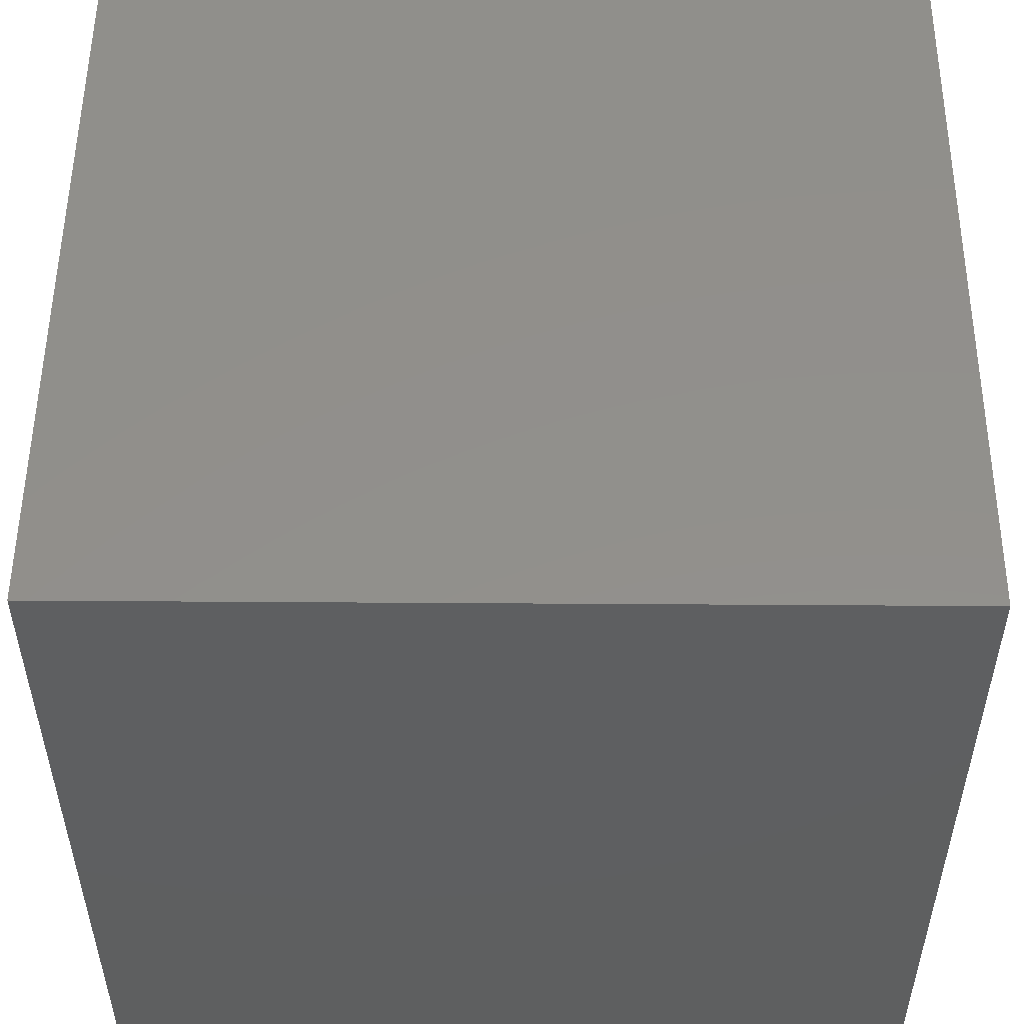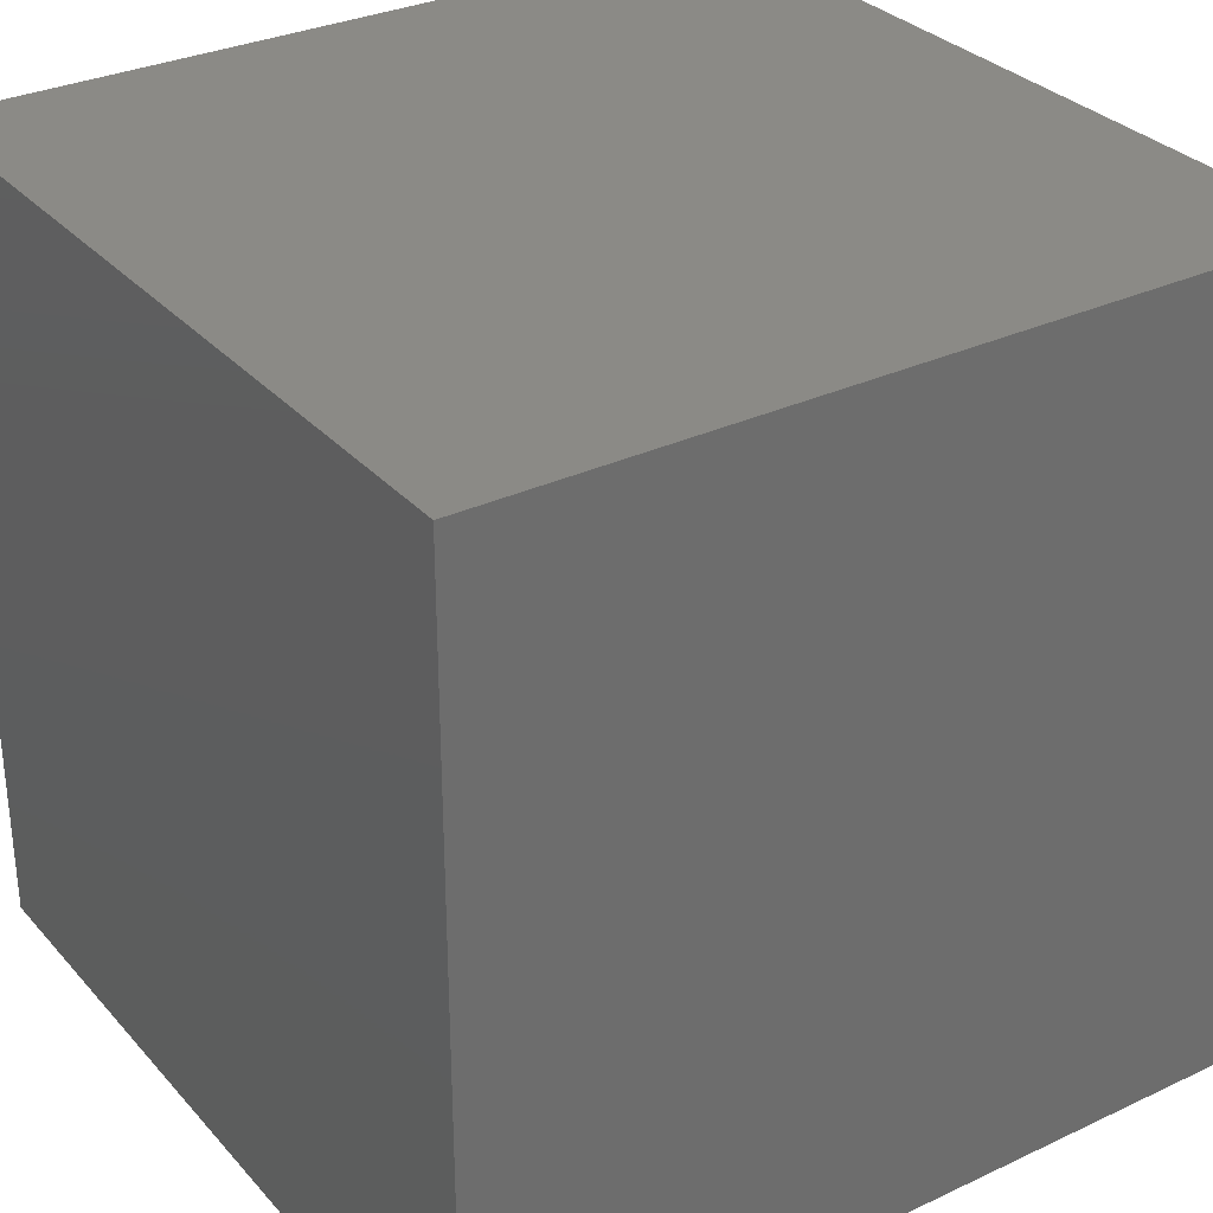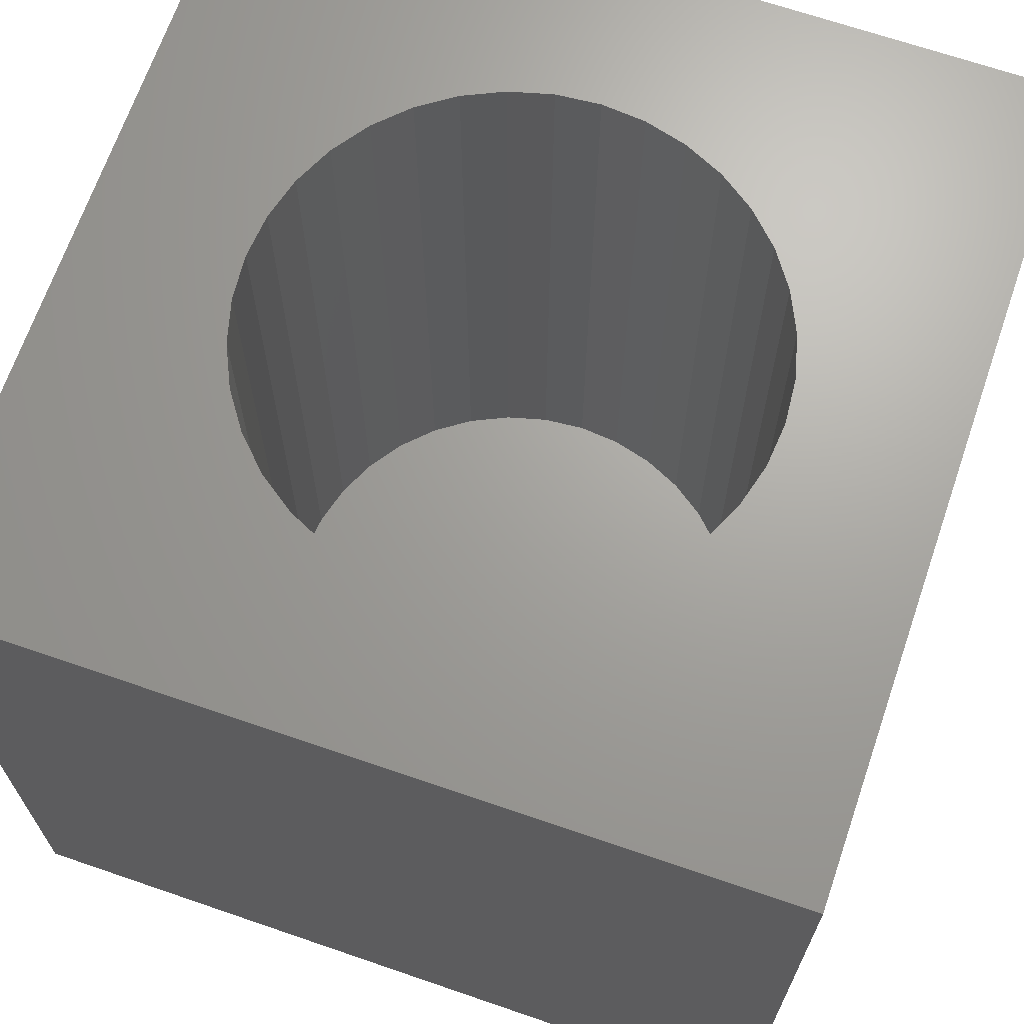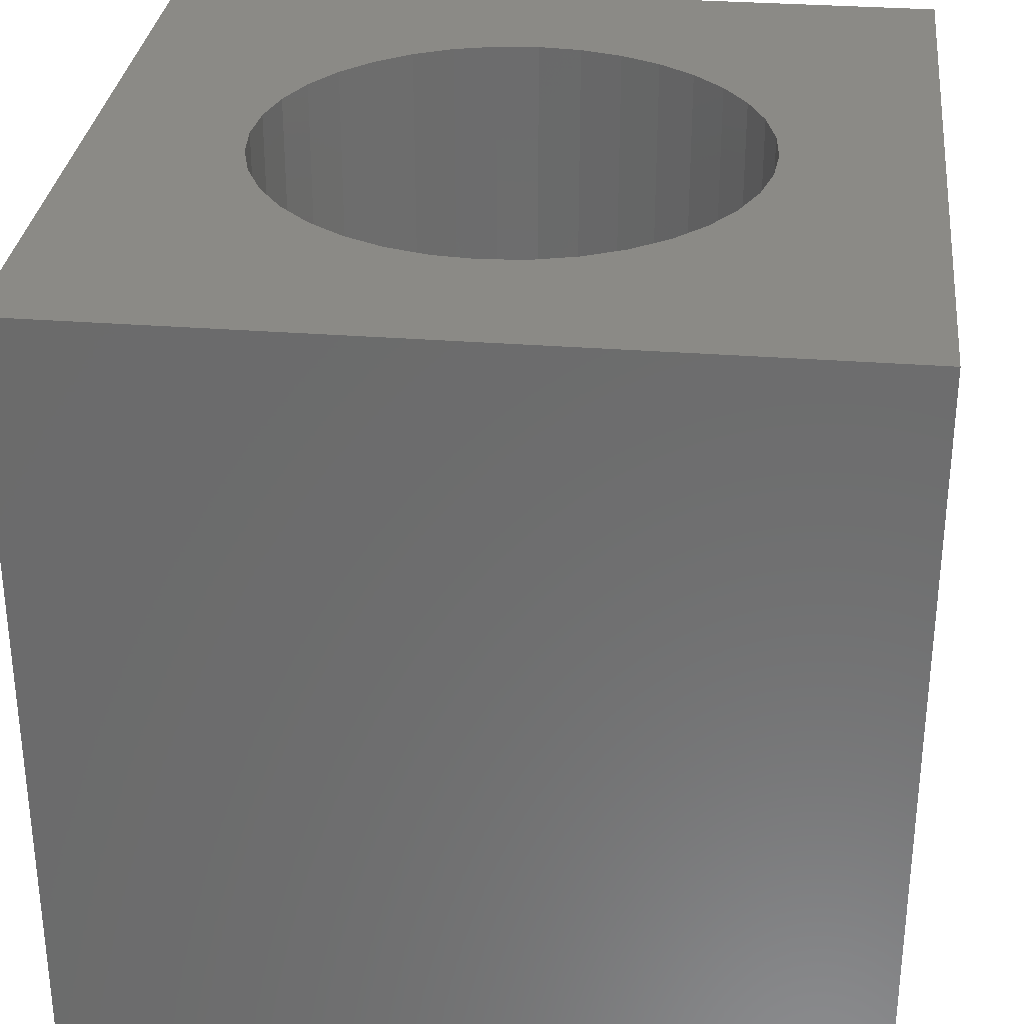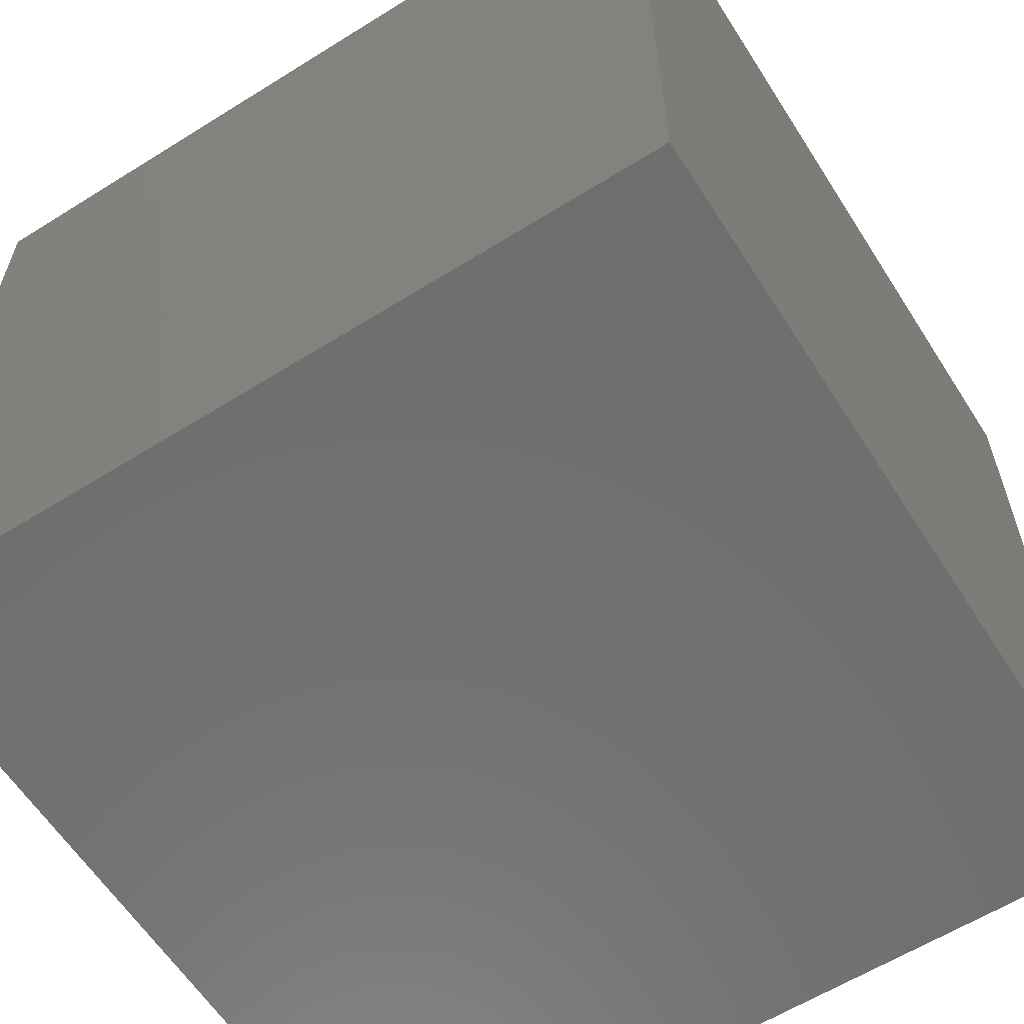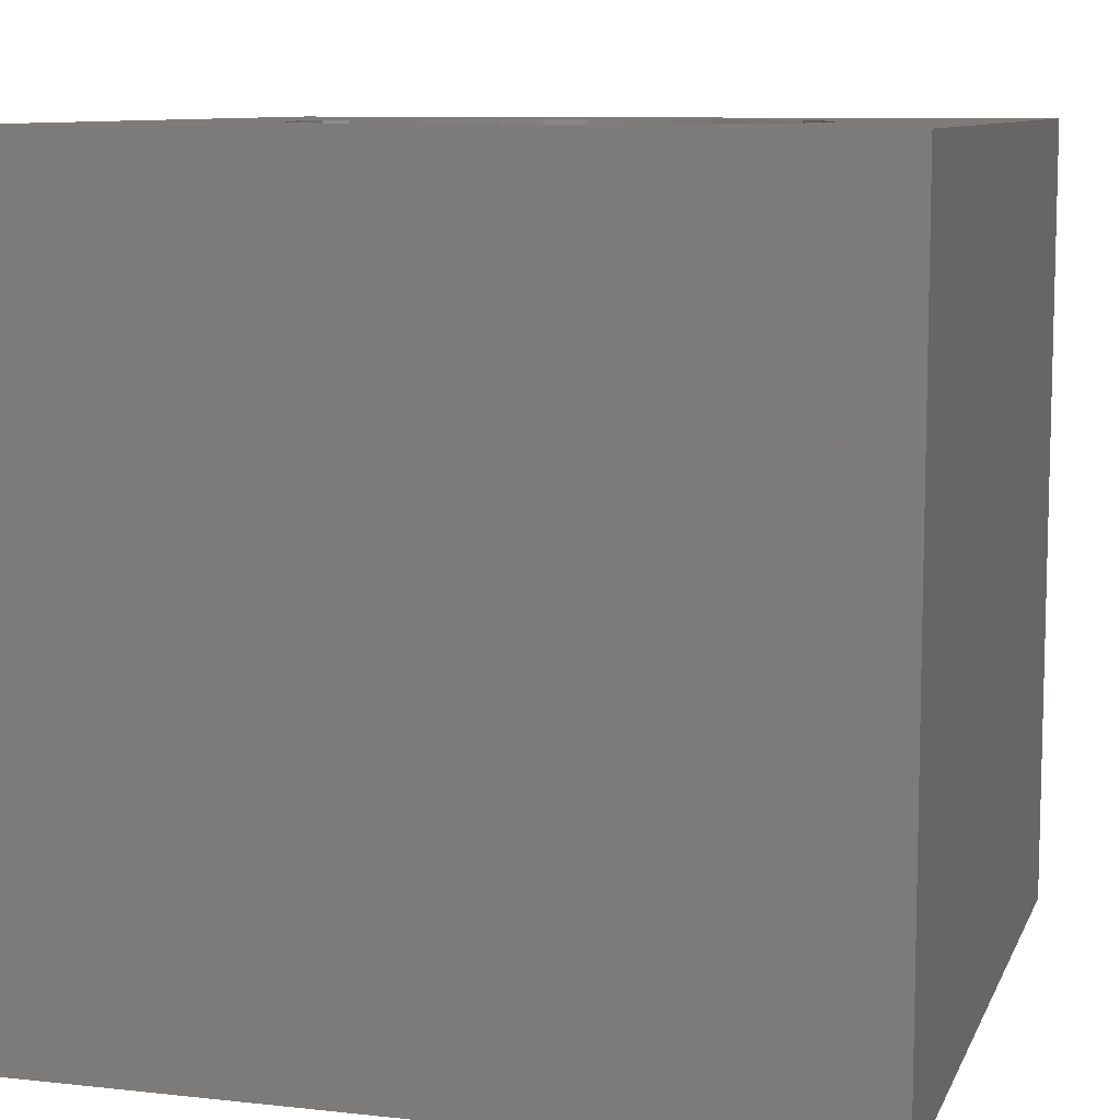
<metadata>
{"format":"stl","ext":"stl","renderer":"f3d","projection":"perspective","resolution":1024,"background":"white","views":[{"elev":52.4,"azim":90.4,"up":"+Y"},{"elev":31.2,"azim":146.2,"up":"+Y"},{"elev":67.9,"azim":109.0,"up":"+Z"},{"elev":31.1,"azim":6.3,"up":"+Z"},{"elev":-60.8,"azim":122.5,"up":"+Y"},{"elev":9.2,"azim":106.2,"up":"+Z"}]}
</metadata>
<code>
# stl→obj: 80 verts, 156 faces
v 10 0 10
v 10 10 0
v 10 10 10
v 10 0 0
v 8.1 5 10
v 8.053 5.538 10
v 7.913 6.06 10
v 7.685 6.55 10
v 7.375 6.993 10
v 6.993 7.375 10
v 6.55 7.685 10
v 6.06 7.913 10
v 5.538 8.053 10
v 5 8.1 10
v 0 10 10
v 4.462 8.053 10
v 1.947 5.538 10
v 1.9 5 10
v 2.087 6.06 10
v 2.315 6.55 10
v 2.625 6.993 10
v 3.007 7.375 10
v 3.45 7.685 10
v 3.94 7.913 10
v 8.053 4.462 10
v 7.913 3.94 10
v 7.685 3.45 10
v 7.375 3.007 10
v 6.993 2.625 10
v 6.55 2.315 10
v 6.06 2.087 10
v 5.538 1.947 10
v 5 1.9 10
v 0 0 10
v 4.462 1.947 10
v 3.94 2.087 10
v 1.947 4.462 10
v 3.45 2.315 10
v 3.007 2.625 10
v 2.625 3.007 10
v 2.315 3.45 10
v 2.087 3.94 10
v 8.053 5.538 1
v 8.053 4.462 1
v 8.1 5 1
v 7.913 6.06 1
v 7.913 3.94 1
v 7.685 6.55 1
v 7.685 3.45 1
v 7.375 6.993 1
v 7.375 3.007 1
v 6.993 7.375 1
v 6.993 2.625 1
v 6.55 7.685 1
v 6.55 2.315 1
v 6.06 7.913 1
v 6.06 2.087 1
v 5.538 8.053 1
v 5.538 1.947 1
v 5 8.1 1
v 5 1.9 1
v 4.462 8.053 1
v 4.462 1.947 1
v 3.94 7.913 1
v 3.94 2.087 1
v 3.45 7.685 1
v 3.45 2.315 1
v 3.007 7.375 1
v 3.007 2.625 1
v 2.625 6.993 1
v 2.625 3.007 1
v 2.315 6.55 1
v 2.315 3.45 1
v 2.087 6.06 1
v 2.087 3.94 1
v 1.947 5.538 1
v 1.947 4.462 1
v 1.9 5 1
v 0 0 0
v 0 10 0
f 1 2 3
f 2 1 4
f 3 5 1
f 3 6 5
f 3 7 6
f 3 8 7
f 3 9 8
f 3 10 9
f 3 11 10
f 3 12 11
f 3 13 12
f 3 14 13
f 15 14 3
f 14 15 16
f 17 15 18
f 19 15 17
f 20 15 19
f 21 15 20
f 22 15 21
f 23 15 22
f 24 15 23
f 16 15 24
f 25 1 5
f 26 1 25
f 27 1 26
f 28 1 27
f 29 1 28
f 30 1 29
f 31 1 30
f 32 1 31
f 33 1 32
f 34 33 35
f 34 35 36
f 34 18 15
f 18 34 37
f 33 34 1
f 38 34 36
f 39 34 38
f 40 34 39
f 41 34 40
f 42 34 41
f 37 34 42
f 43 44 45
f 46 44 43
f 46 47 44
f 48 47 46
f 48 49 47
f 50 49 48
f 50 51 49
f 52 51 50
f 52 53 51
f 54 53 52
f 54 55 53
f 56 55 54
f 56 57 55
f 58 57 56
f 58 59 57
f 60 59 58
f 60 61 59
f 62 61 60
f 62 63 61
f 64 63 62
f 64 65 63
f 66 65 64
f 66 67 65
f 68 67 66
f 68 69 67
f 70 69 68
f 70 71 69
f 72 71 70
f 72 73 71
f 74 73 72
f 74 75 73
f 76 75 74
f 76 77 75
f 77 76 78
f 79 15 80
f 15 79 34
f 2 15 3
f 15 2 80
f 79 1 34
f 1 79 4
f 43 7 46
f 7 43 6
f 45 6 43
f 6 45 5
f 46 8 48
f 8 46 7
f 51 27 49
f 27 51 28
f 64 16 24
f 16 64 62
f 57 32 31
f 32 57 59
f 40 73 41
f 73 40 71
f 39 71 40
f 71 39 69
f 65 38 36
f 38 65 67
f 63 36 35
f 36 63 65
f 44 5 45
f 5 44 25
f 54 10 11
f 10 54 52
f 56 11 12
f 11 56 54
f 47 25 44
f 25 47 26
f 41 75 42
f 75 41 73
f 18 76 17
f 76 18 78
f 55 31 30
f 31 55 57
f 59 33 32
f 33 59 61
f 58 12 13
f 12 58 56
f 68 23 22
f 23 68 66
f 48 9 50
f 9 48 8
f 66 24 23
f 24 66 64
f 20 70 21
f 70 20 72
f 49 26 47
f 26 49 27
f 17 74 19
f 74 17 76
f 50 10 52
f 10 50 9
f 62 14 16
f 14 62 60
f 42 77 37
f 77 42 75
f 21 68 22
f 68 21 70
f 37 78 18
f 78 37 77
f 53 28 51
f 28 53 29
f 19 72 20
f 72 19 74
f 67 39 38
f 39 67 69
f 60 13 14
f 13 60 58
f 53 30 29
f 30 53 55
f 61 35 33
f 35 61 63
f 79 2 4
f 2 79 80

</code>
